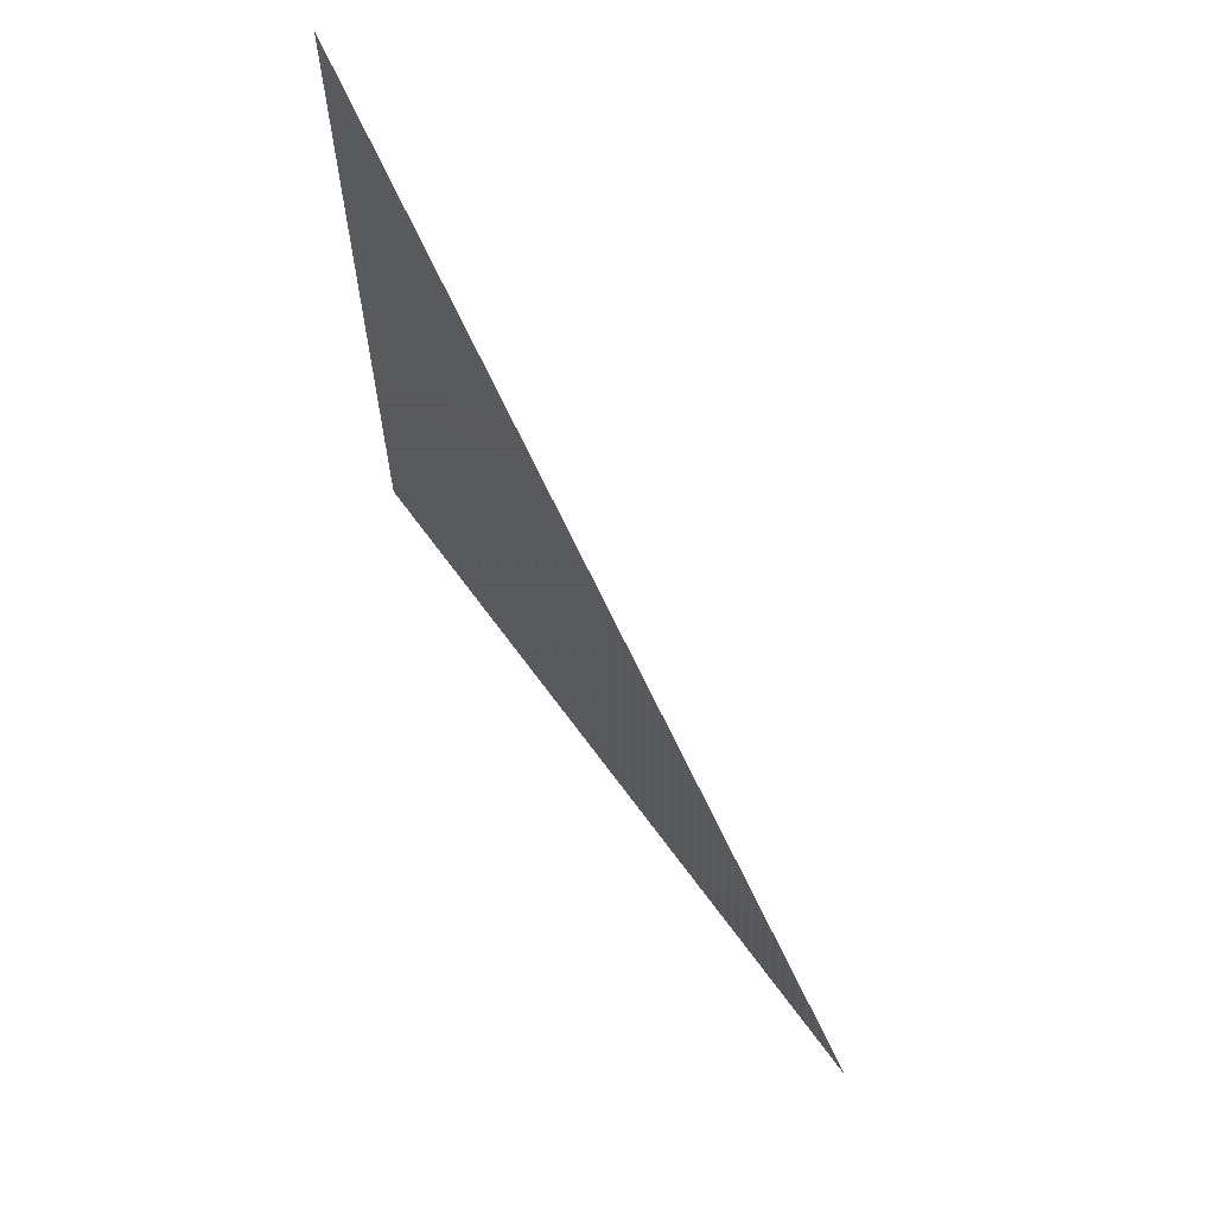
<metadata>
{"format":"obj","ext":"obj","renderer":"f3d","projection":"perspective","resolution":1024,"background":"white","views":[{"elev":65.3,"azim":144.1,"up":"+Z"}]}
</metadata>
<code>
v -1 -1 -1
v -1 -1 1
v -1 1 -1
v -1 1 1
v 1 -1 -1
v 1 -1 1
v 1 1 -1
v 1 1 1
f 54 53 51
f 58 57 53
f 56 55 57
f 52 51 55
f 53 57 55
f 58 54 52
f 52 54 51
f 54 58 53
f 58 56 57
f 56 52 55
f 51 53 55
f 56 58 52

</code>
